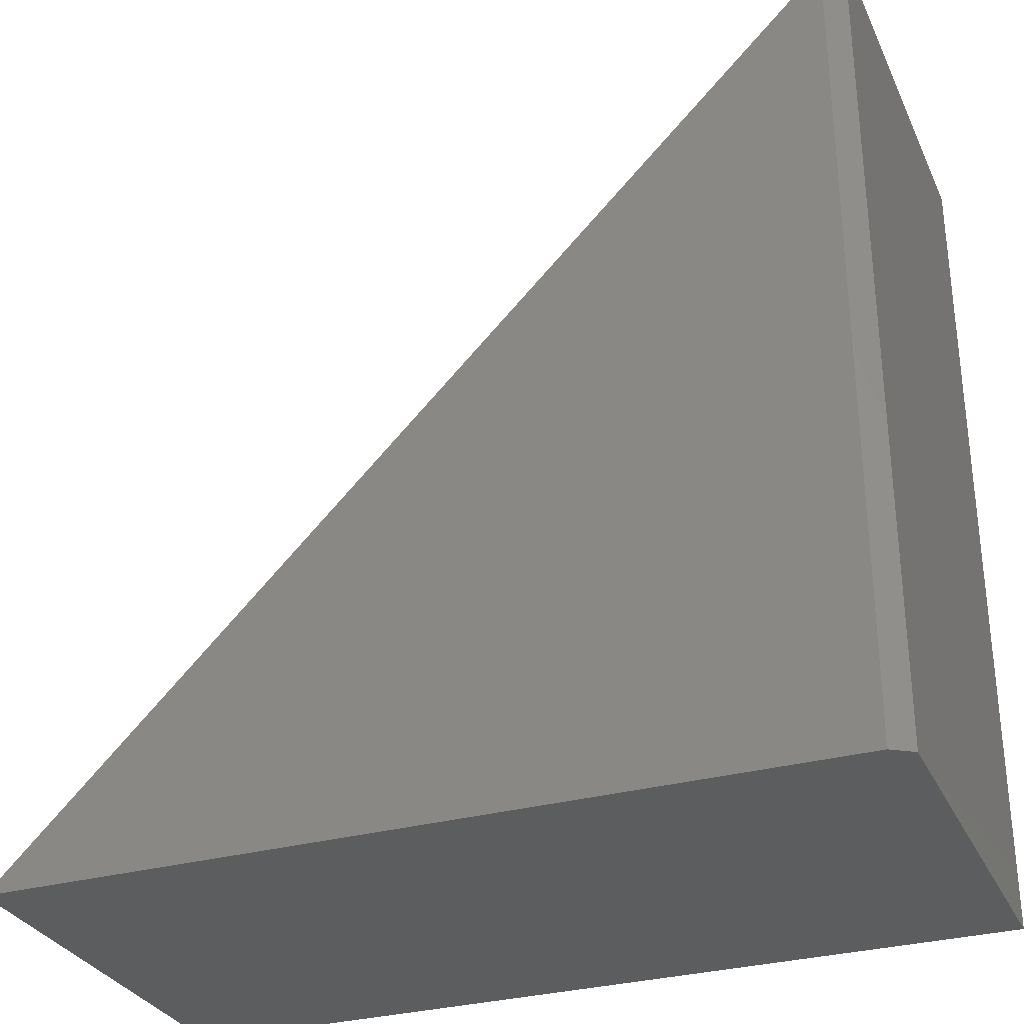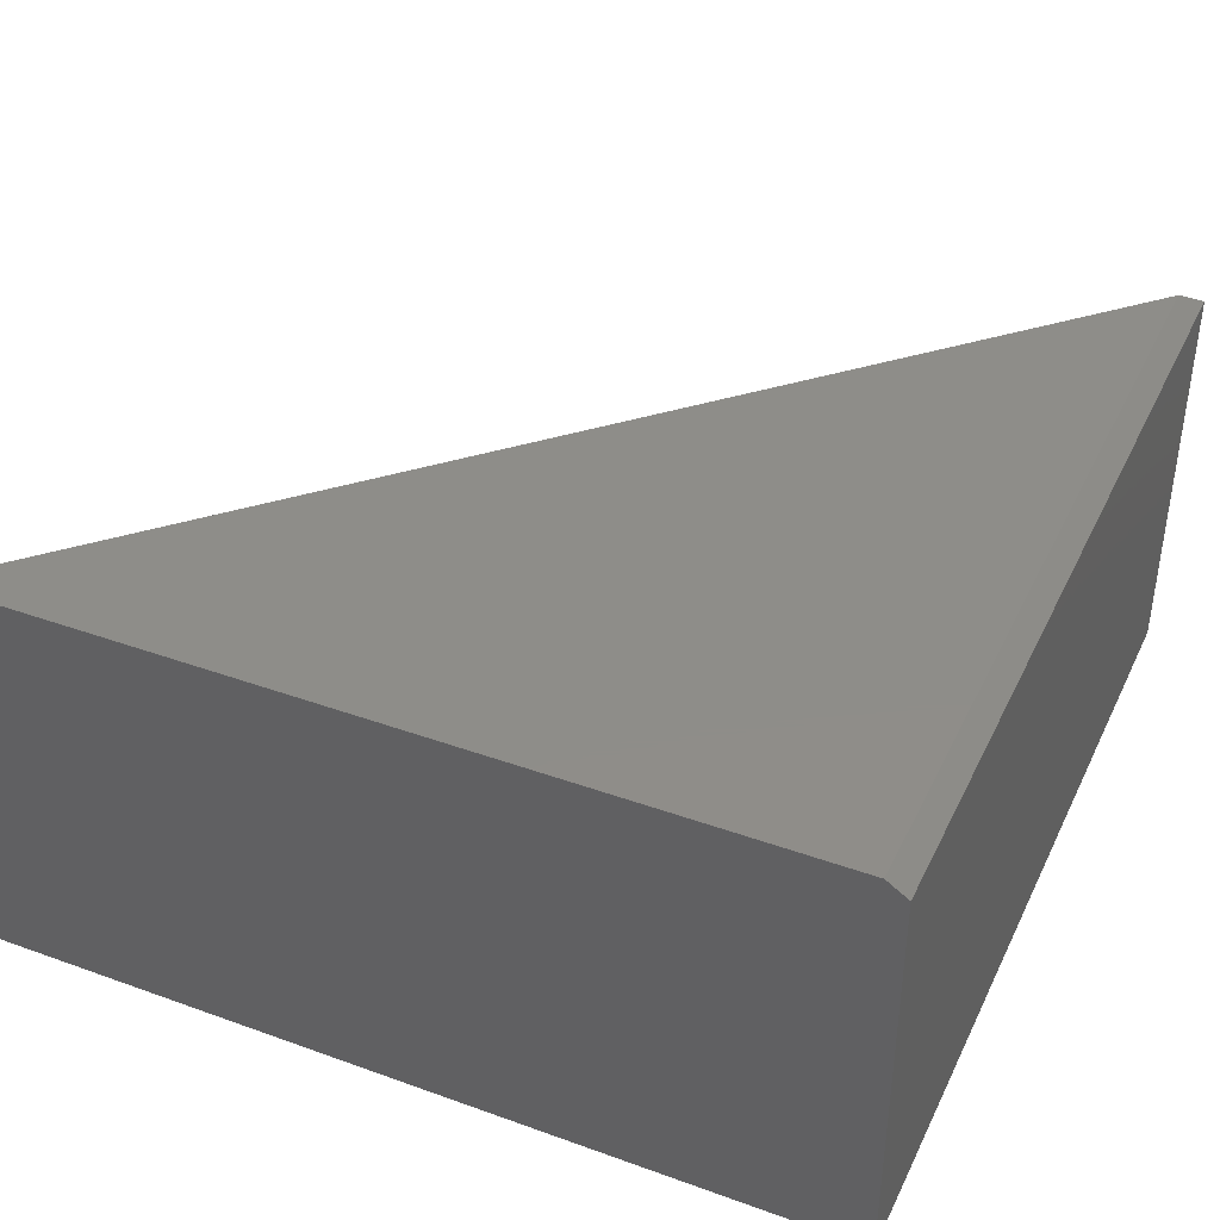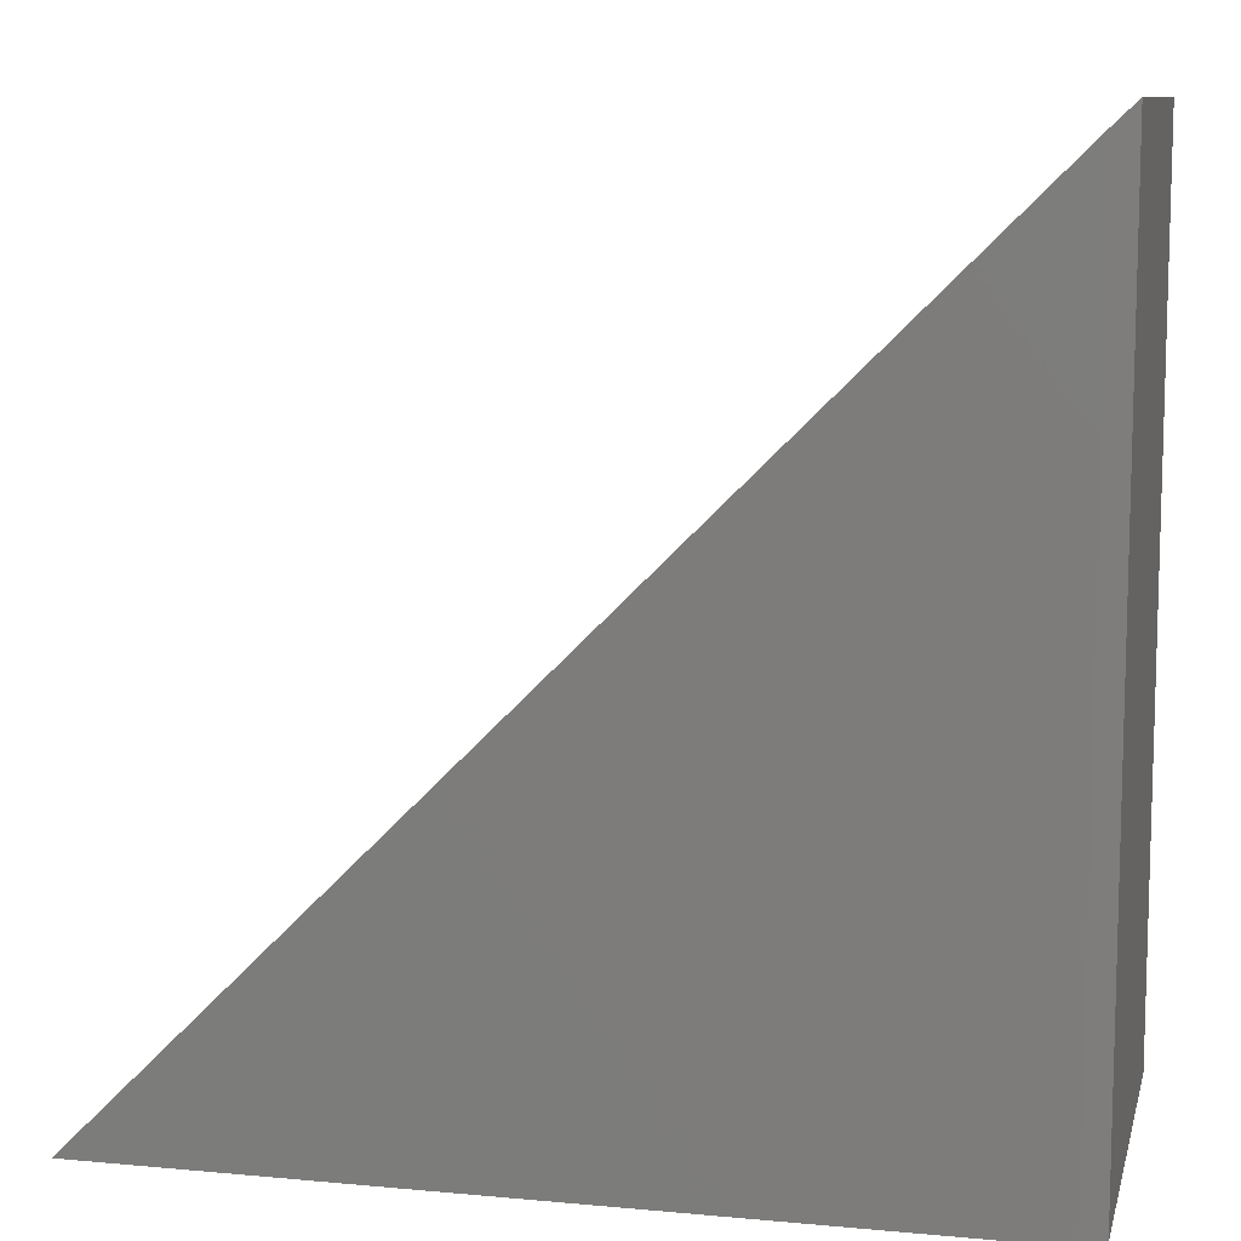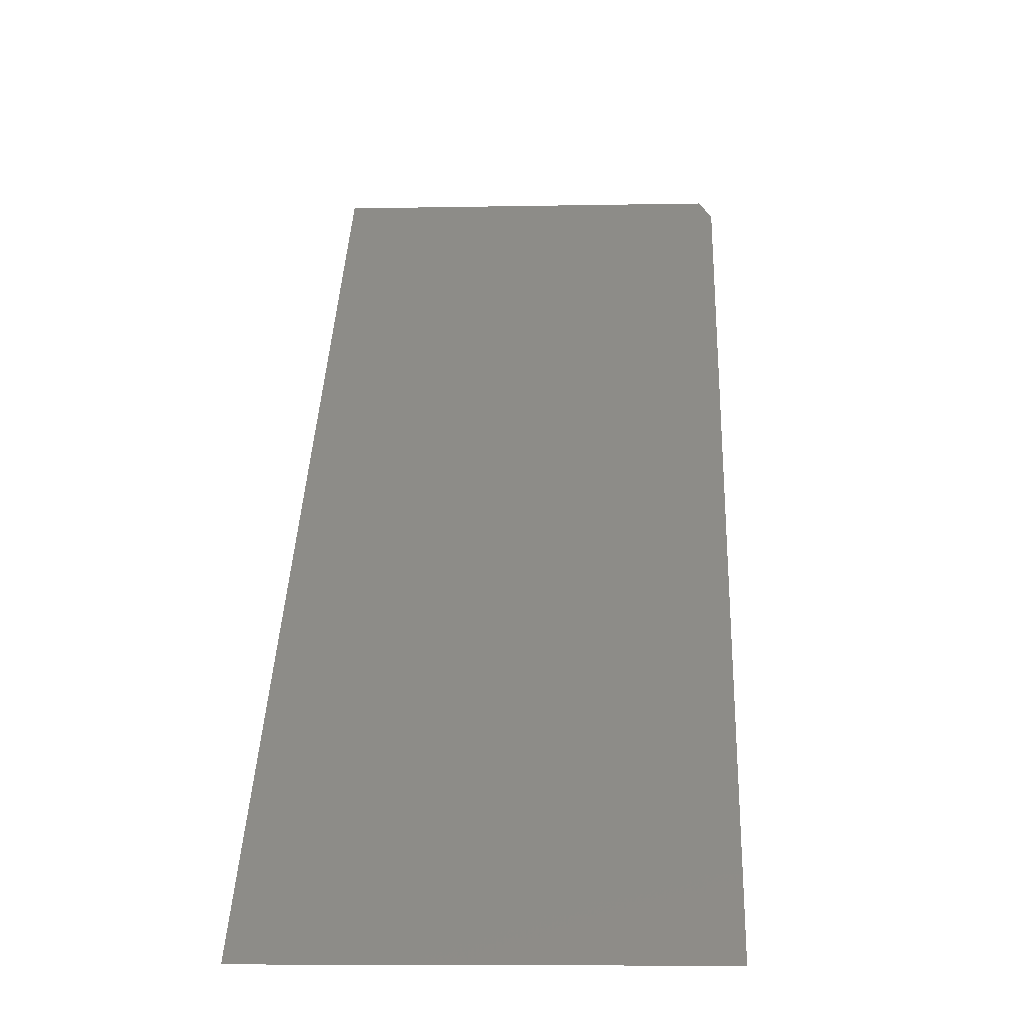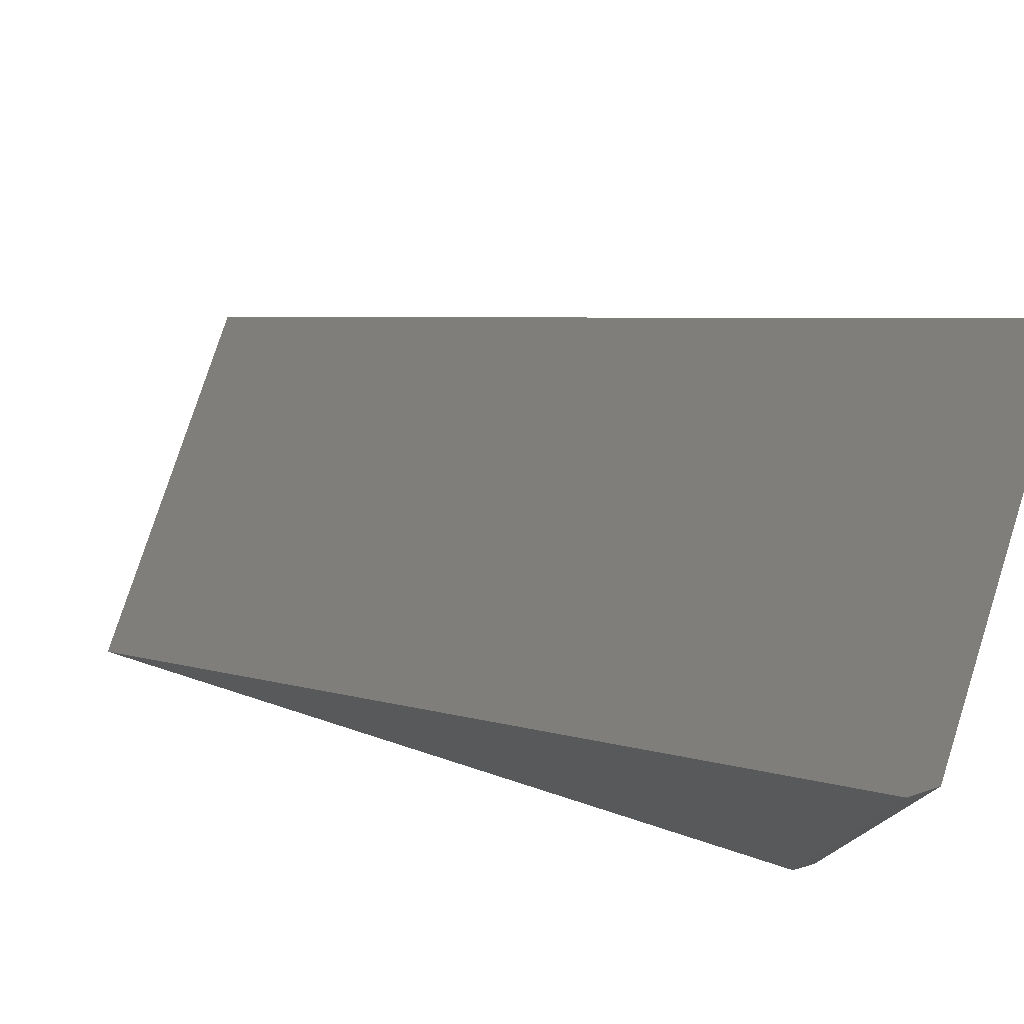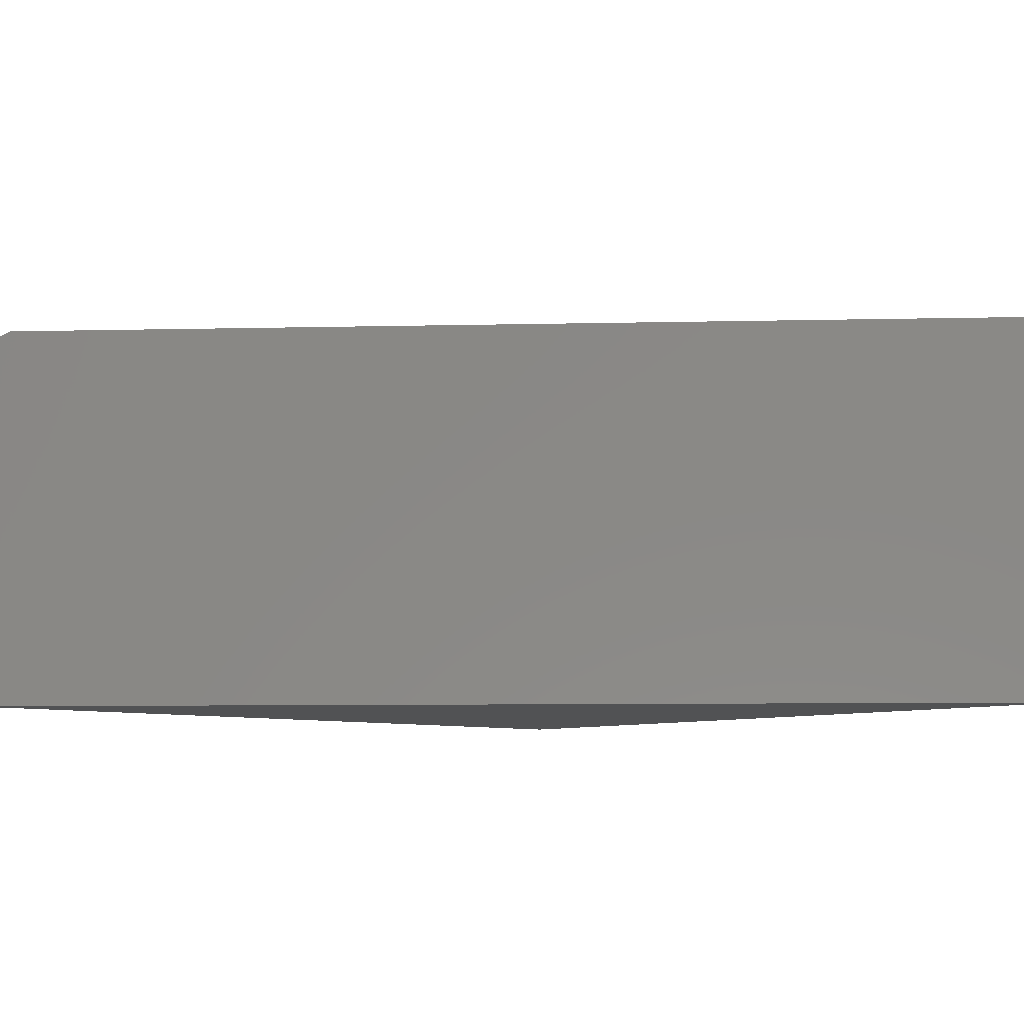
<metadata>
{"format":"stl","ext":"stl","renderer":"f3d","projection":"perspective","resolution":1024,"background":"white","views":[{"elev":-30.8,"azim":-158.3,"up":"+Z"},{"elev":40.1,"azim":-156.1,"up":"+Y"},{"elev":9.9,"azim":-166.6,"up":"+Z"},{"elev":-7.6,"azim":93.2,"up":"+Z"},{"elev":77.7,"azim":-162.3,"up":"+Z"},{"elev":-8.2,"azim":48.6,"up":"+Y"}]}
</metadata>
<code>
# stl→obj: 8 verts, 12 faces
v -0.7266 1.041e-16 0.3672
v 0.1875 1.041e-16 -0.5469
v -0.7266 2.602e-18 -0.5469
v -0.75 -0.4688 0.3906
v -0.75 -0.01562 0.3906
v -0.75 -0.4688 -0.5469
v -0.75 -0.01562 -0.5469
v 0.1875 -0.4688 -0.5469
f 1 2 3
f 4 5 6
f 6 5 7
f 8 2 4
f 4 2 1
f 4 1 5
f 2 8 3
f 3 8 6
f 3 6 7
f 5 1 7
f 7 1 3
f 6 8 4

</code>
